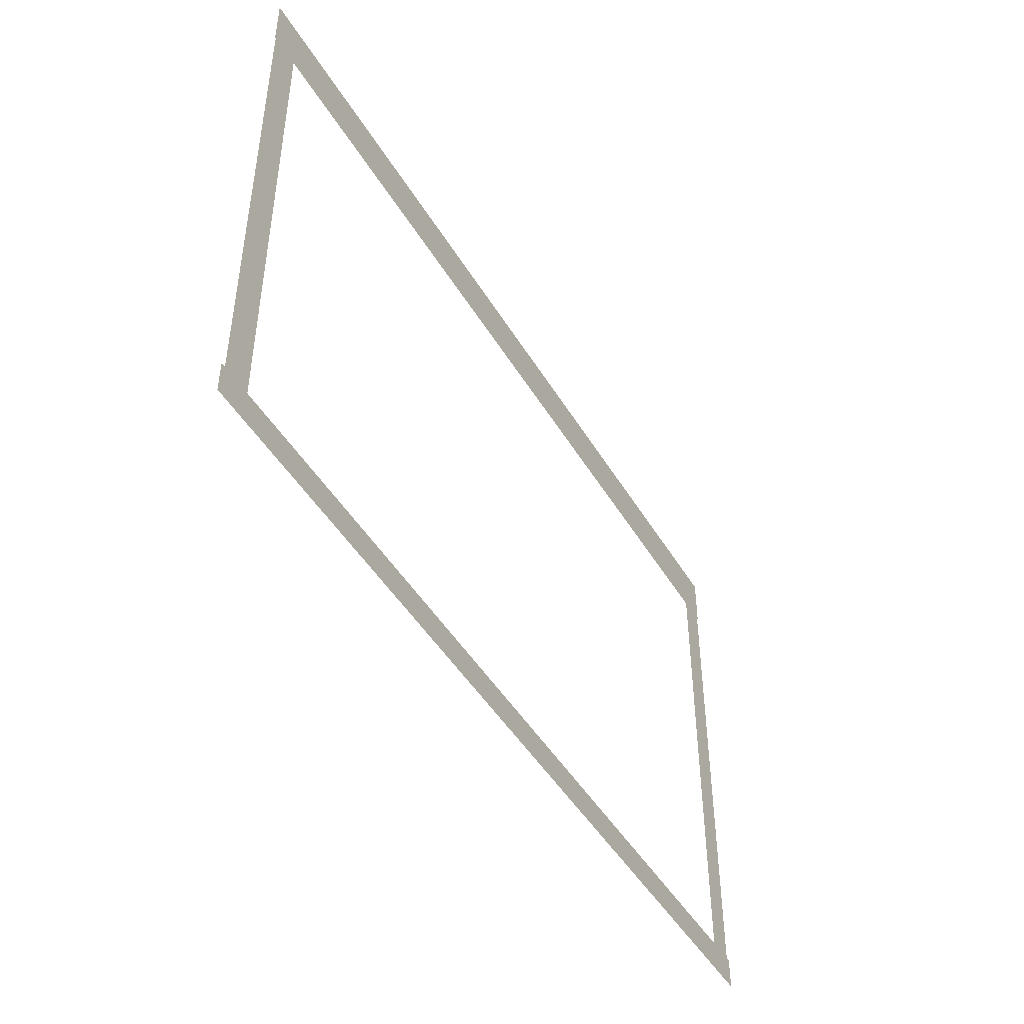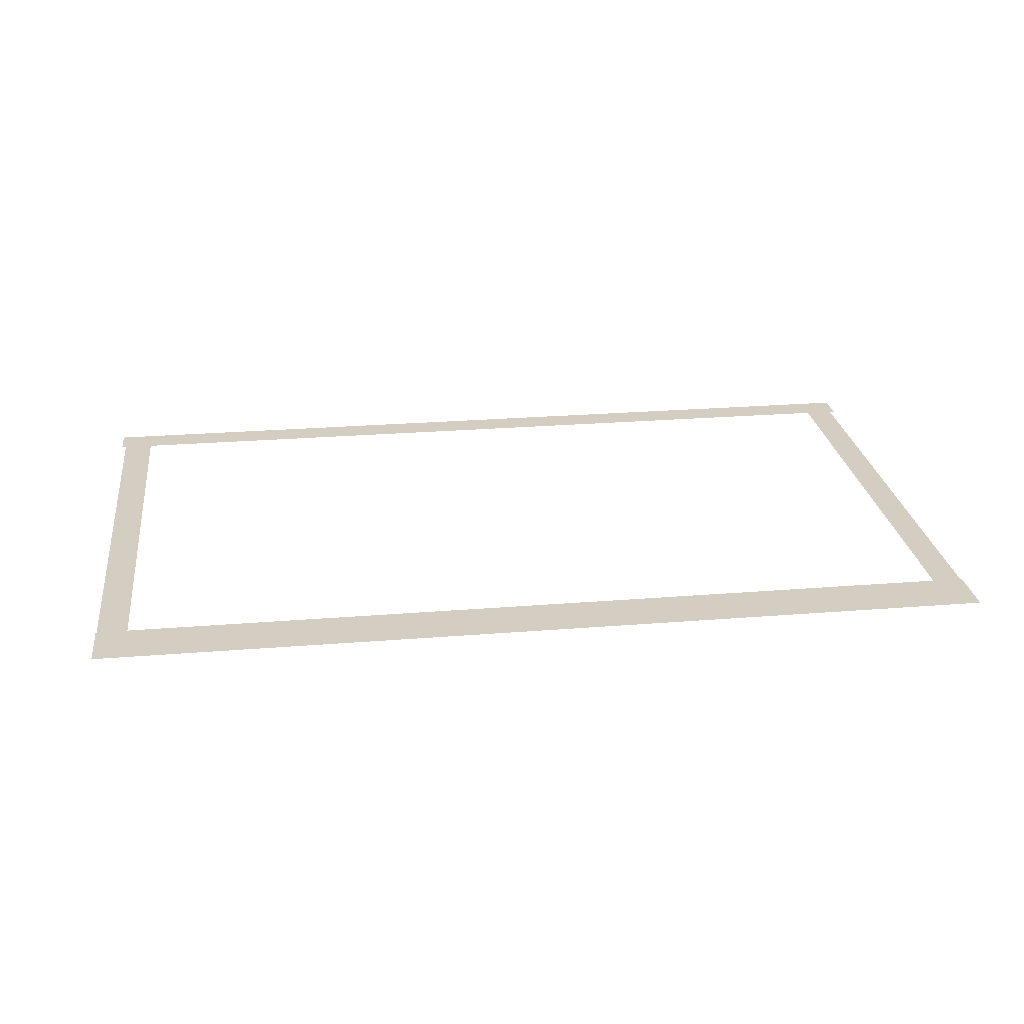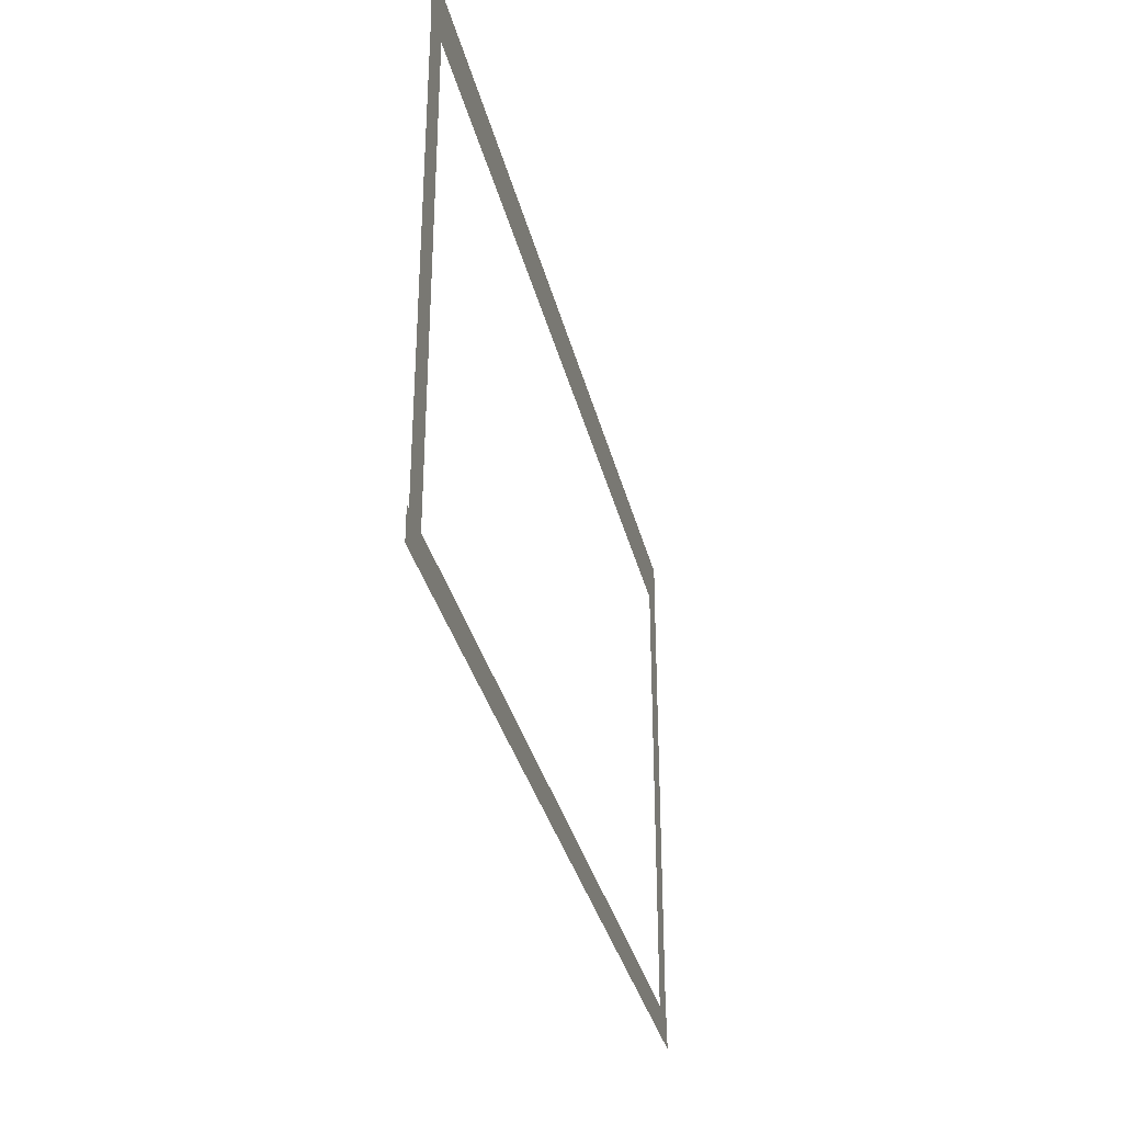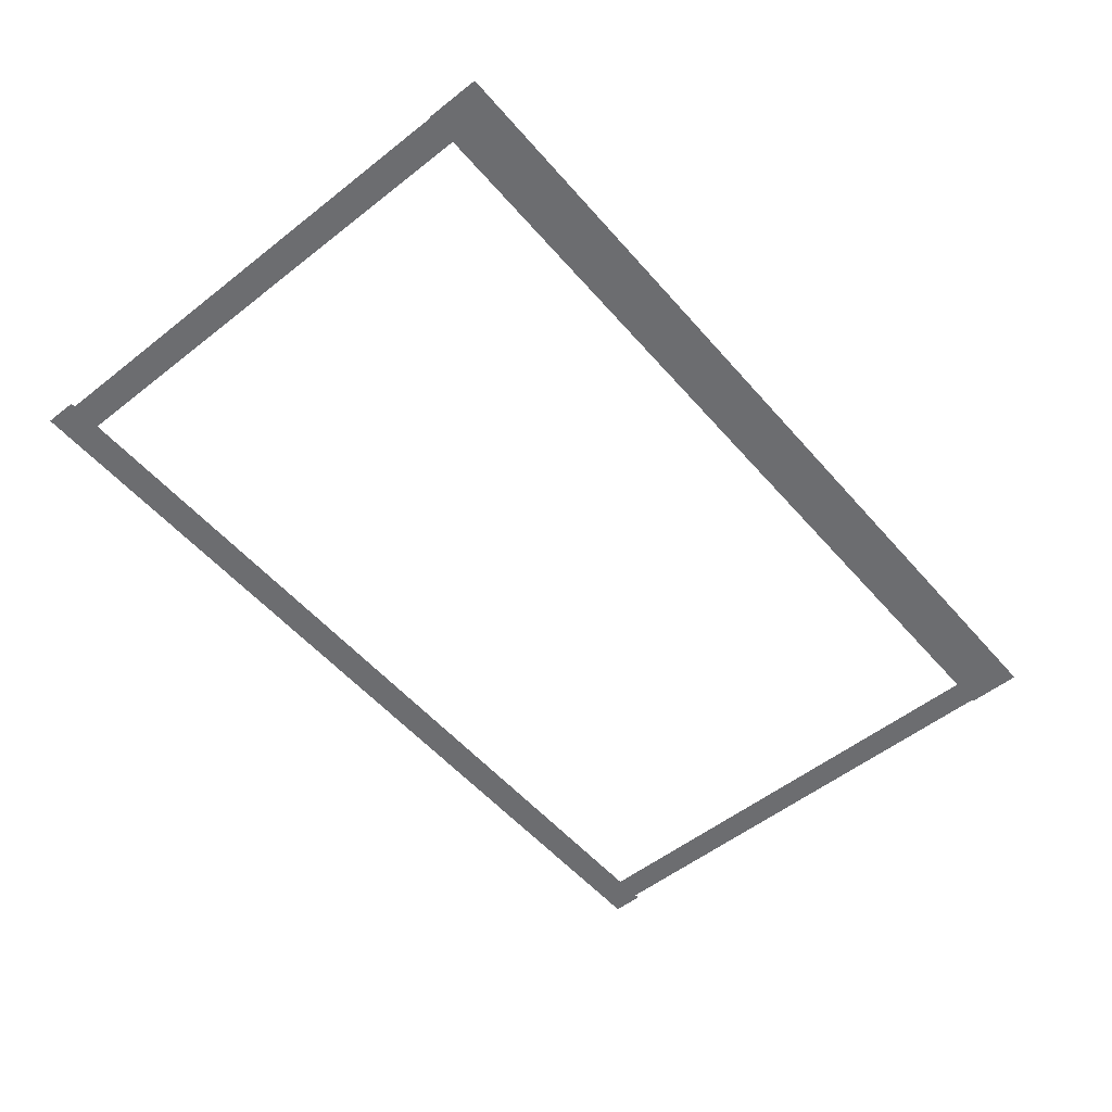
<metadata>
{"format":"obj","ext":"obj","renderer":"f3d","projection":"perspective","resolution":1024,"background":"white","views":[{"elev":-46.4,"azim":119.3,"up":"+Y"},{"elev":25.1,"azim":172.5,"up":"+Z"},{"elev":-33.9,"azim":-76.7,"up":"+Y"},{"elev":-54.0,"azim":129.9,"up":"+Z"}]}
</metadata>
<code>
v 24.42 -0.5604 0.002
v 24.42 3.257 0.002
v 23.88 3.257 0.002
v 23.88 -0.5604 0.002
v 23.34 3.257 0.002
v 23.34 -0.5604 0.002
v 24.42 -4.378 0.002
v 24.42 -0.5604 0.002
v 23.88 -0.5604 0.002
v 23.88 -4.378 0.002
v 23.34 -0.5604 0.002
v 23.34 -4.378 0.002
v 24.42 -8.196 0.002
v 24.42 -4.378 0.002
v 23.88 -4.378 0.002
v 23.88 -8.196 0.002
v 23.34 -4.378 0.002
v 23.34 -8.196 0.002
v 24.42 -12.01 0.002
v 24.42 -8.196 0.002
v 23.88 -8.196 0.002
v 23.88 -12.01 0.002
v 23.34 -8.196 0.002
v 23.34 -12.01 0.002
v 24.42 -15.83 0.002
v 24.42 -12.01 0.002
v 23.88 -12.01 0.002
v 23.88 -15.83 0.002
v 23.34 -12.01 0.002
v 23.34 -15.83 0.002
v 24.42 -15.83 0.002
v 23.88 -15.83 0.002
v 23.34 -15.83 0.002
v -7.514 -12.01 0.002
v -7.514 -15.83 0.002
v -6.99 -15.83 0.002
v -6.99 -12.01 0.002
v -6.467 -15.83 0.002
v -6.467 -12.01 0.002
v -7.514 -8.194 0.002
v -7.514 -12.01 0.002
v -6.99 -12.01 0.002
v -6.99 -8.194 0.002
v -6.467 -12.01 0.002
v -6.467 -8.194 0.002
v -7.514 -4.375 0.002
v -7.514 -8.194 0.002
v -6.99 -8.194 0.002
v -6.99 -4.375 0.002
v -6.467 -8.194 0.002
v -6.467 -4.375 0.002
v -7.514 -0.5567 0.002
v -7.514 -4.375 0.002
v -6.99 -4.375 0.002
v -6.99 -0.5567 0.002
v -6.467 -4.375 0.002
v -6.467 -0.5567 0.002
v -7.514 3.262 0.002
v -7.514 -0.5567 0.002
v -6.99 -0.5567 0.002
v -6.99 3.262 0.002
v -6.467 -0.5567 0.002
v -6.467 3.262 0.002
v -7.514 3.262 0.002
v -6.99 3.262 0.002
v -6.467 3.262 0.002
v 20.55 -16.39 0.001
v 24.01 -16.39 0.001
v 24.01 -15.83 0.001
v 20.55 -15.83 0.001
v 24.01 -15.27 0.001
v 20.55 -15.27 0.001
v 17.09 -16.39 0.001
v 20.55 -16.39 0.001
v 20.55 -15.83 0.001
v 17.09 -15.83 0.001
v 20.55 -15.27 0.001
v 17.09 -15.27 0.001
v 13.63 -16.39 0.001
v 17.09 -16.39 0.001
v 17.09 -15.83 0.001
v 13.63 -15.83 0.001
v 17.09 -15.27 0.001
v 13.63 -15.27 0.001
v 10.17 -16.39 0.001
v 13.63 -16.39 0.001
v 13.63 -15.83 0.001
v 10.17 -15.83 0.001
v 13.63 -15.27 0.001
v 10.17 -15.27 0.001
v 6.716 -16.39 0.001
v 10.17 -16.39 0.001
v 10.17 -15.83 0.001
v 6.716 -15.83 0.001
v 10.17 -15.27 0.001
v 6.716 -15.27 0.001
v 3.258 -16.39 0.001
v 6.716 -16.39 0.001
v 6.716 -15.83 0.001
v 3.258 -15.83 0.001
v 6.716 -15.27 0.001
v 3.258 -15.27 0.001
v -0.201 -16.39 0.001
v 3.258 -16.39 0.001
v 3.258 -15.83 0.001
v -0.201 -15.83 0.001
v 3.258 -15.27 0.001
v -0.201 -15.27 0.001
v -3.66 -16.39 0.001
v -0.201 -16.39 0.001
v -0.201 -15.83 0.001
v -3.66 -15.83 0.001
v -0.201 -15.27 0.001
v -3.66 -15.27 0.001
v -6.99 -16.39 0.001
v -3.66 -16.39 0.001
v -3.66 -15.83 0.001
v -6.99 -15.83 0.001
v -3.66 -15.27 0.001
v -6.99 -15.27 0.001
v -7.118 -16.39 0.001
v -7.118 -15.83 0.001
v -7.118 -15.27 0.001
v 24.01 -16.39 0.001
v 24.58 -16.39 0.001
v 24.58 -15.83 0.001
v 24.01 -15.83 0.001
v 24.58 -15.27 0.001
v 24.01 -15.27 0.001
v -7.69 -16.39 0.001
v -7.118 -16.39 0.001
v -7.118 -15.83 0.001
v -7.69 -15.83 0.001
v -7.118 -15.27 0.001
v -7.69 -15.27 0.001
v -3.183 3.646 0
v -6.507 3.646 0
v -6.507 2.685 0
v -3.183 2.685 0
v -6.507 1.724 0
v -3.183 1.724 0
v 0.1418 3.645 0
v -3.183 3.646 0
v -3.183 2.685 0
v 0.1416 2.684 0
v -3.183 1.724 0
v 0.1415 1.723 0
v 3.466 3.645 0
v 0.1418 3.645 0
v 0.1416 2.684 0
v 3.466 2.684 0
v 0.1415 1.723 0
v 3.466 1.723 0
v 6.791 3.644 0
v 3.466 3.645 0
v 3.466 2.684 0
v 6.79 2.683 0
v 3.466 1.723 0
v 6.79 1.722 0
v 10.11 3.644 0
v 6.791 3.644 0
v 6.79 2.683 0
v 10.11 2.683 0
v 6.79 1.722 0
v 10.11 1.722 0
v 13.44 3.643 0
v 10.11 3.644 0
v 10.11 2.683 0
v 13.44 2.682 0
v 10.11 1.722 0
v 13.44 1.721 0
v 16.76 3.643 0
v 13.44 3.643 0
v 13.44 2.682 0
v 16.76 2.682 0
v 13.44 1.721 0
v 16.76 1.721 0
v 20.09 3.642 0
v 16.76 3.643 0
v 16.76 2.682 0
v 20.09 2.681 0
v 16.76 1.721 0
v 20.09 1.72 0
v 23.41 3.642 0
v 20.09 3.642 0
v 20.09 2.681 0
v 23.41 2.681 0
v 20.09 1.72 0
v 23.41 1.72 0
v -6.507 3.646 0
v -7.581 3.646 0
v -7.581 2.685 0
v -6.507 2.685 0
v -7.581 1.725 0
v -6.507 1.724 0
v 23.88 3.642 0
v 23.41 3.642 0
v 23.41 2.681 0
v 23.88 2.681 0
v 23.41 1.72 0
v 23.88 1.72 0
v 24.46 3.642 0
v 24.46 2.681 0
v 24.46 1.72 0
g Terrain_1612_1
f 1 3 2
f 4 3 1
f 4 5 3
f 6 5 4
f 7 9 8
f 10 9 7
f 10 11 9
f 12 11 10
f 13 15 14
f 16 15 13
f 16 17 15
f 18 17 16
f 19 21 20
f 22 21 19
f 22 23 21
f 24 23 22
f 25 27 26
f 28 27 25
f 28 29 27
f 30 29 28
f 31 28 25
f 32 28 31
f 32 30 28
f 33 30 32
f 34 36 35
f 37 36 34
f 37 38 36
f 39 38 37
f 40 42 41
f 43 42 40
f 43 44 42
f 45 44 43
f 46 48 47
f 49 48 46
f 49 50 48
f 51 50 49
f 52 54 53
f 55 54 52
f 55 56 54
f 57 56 55
f 58 60 59
f 61 60 58
f 61 62 60
f 63 62 61
f 64 61 58
f 65 61 64
f 65 63 61
f 66 63 65
f 67 69 68
f 70 69 67
f 70 71 69
f 72 71 70
f 73 75 74
f 76 75 73
f 76 77 75
f 78 77 76
f 79 81 80
f 82 81 79
f 82 83 81
f 84 83 82
f 85 87 86
f 88 87 85
f 88 89 87
f 90 89 88
f 91 93 92
f 94 93 91
f 94 95 93
f 96 95 94
f 97 99 98
f 100 99 97
f 100 101 99
f 102 101 100
f 103 105 104
f 106 105 103
f 106 107 105
f 108 107 106
f 109 111 110
f 112 111 109
f 112 113 111
f 114 113 112
f 115 117 116
f 118 117 115
f 118 119 117
f 120 119 118
f 121 118 115
f 122 118 121
f 122 120 118
f 123 120 122
f 124 126 125
f 127 126 124
f 127 128 126
f 129 128 127
f 130 132 131
f 133 132 130
f 133 134 132
f 135 134 133
f 136 138 137
f 139 138 136
f 139 140 138
f 141 140 139
f 142 144 143
f 145 144 142
f 145 146 144
f 147 146 145
f 148 150 149
f 151 150 148
f 151 152 150
f 153 152 151
f 154 156 155
f 157 156 154
f 157 158 156
f 159 158 157
f 160 162 161
f 163 162 160
f 163 164 162
f 165 164 163
f 166 168 167
f 169 168 166
f 169 170 168
f 171 170 169
f 172 174 173
f 175 174 172
f 175 176 174
f 177 176 175
f 178 180 179
f 181 180 178
f 181 182 180
f 183 182 181
f 184 186 185
f 187 186 184
f 187 188 186
f 189 188 187
f 190 192 191
f 193 192 190
f 193 194 192
f 195 194 193
f 196 198 197
f 199 198 196
f 199 200 198
f 201 200 199
f 202 199 196
f 203 199 202
f 203 201 199
f 204 201 203

</code>
